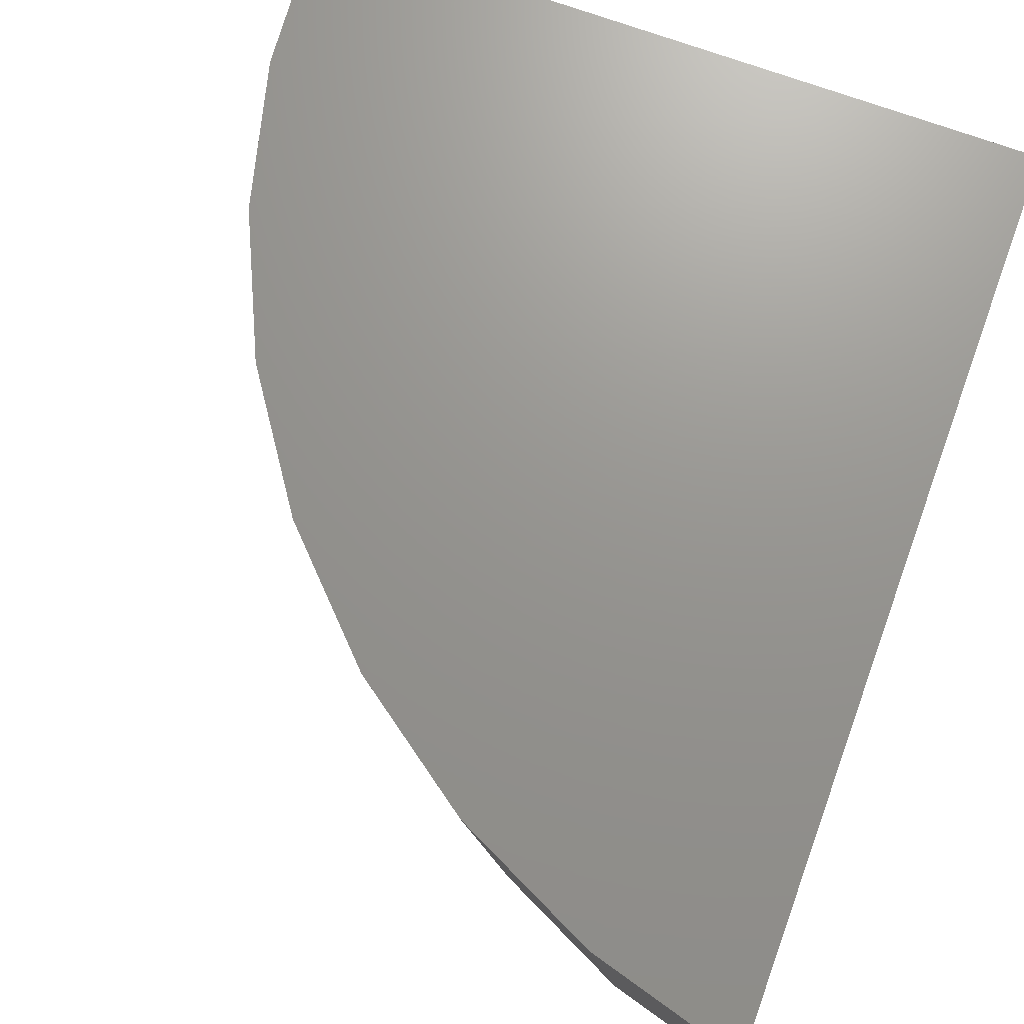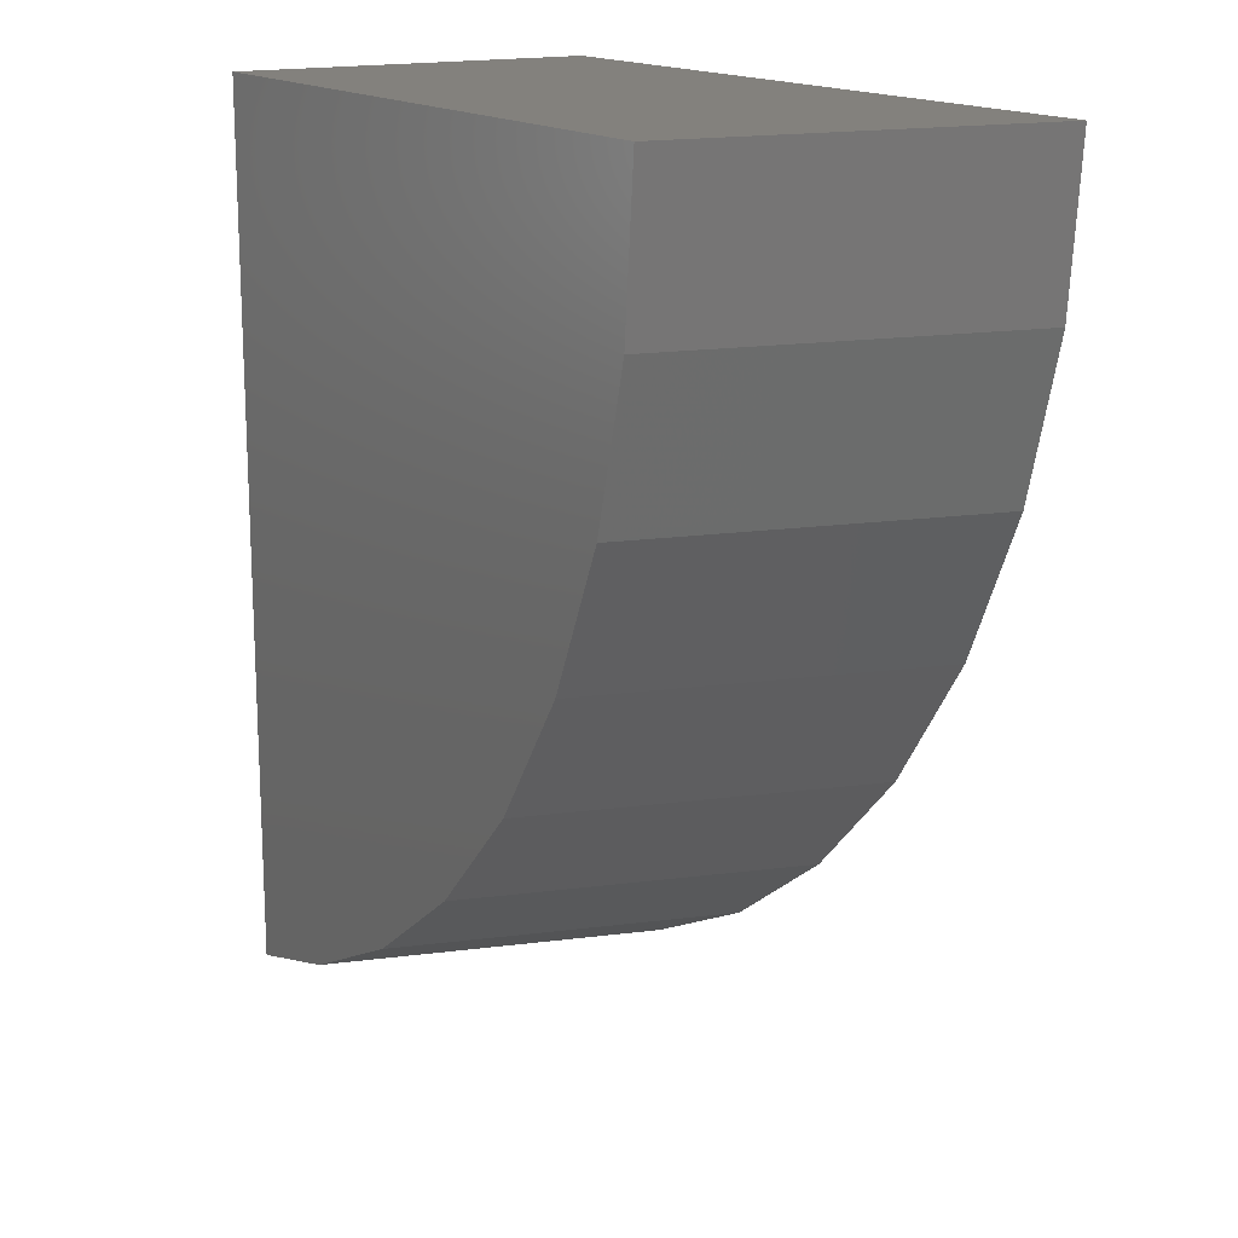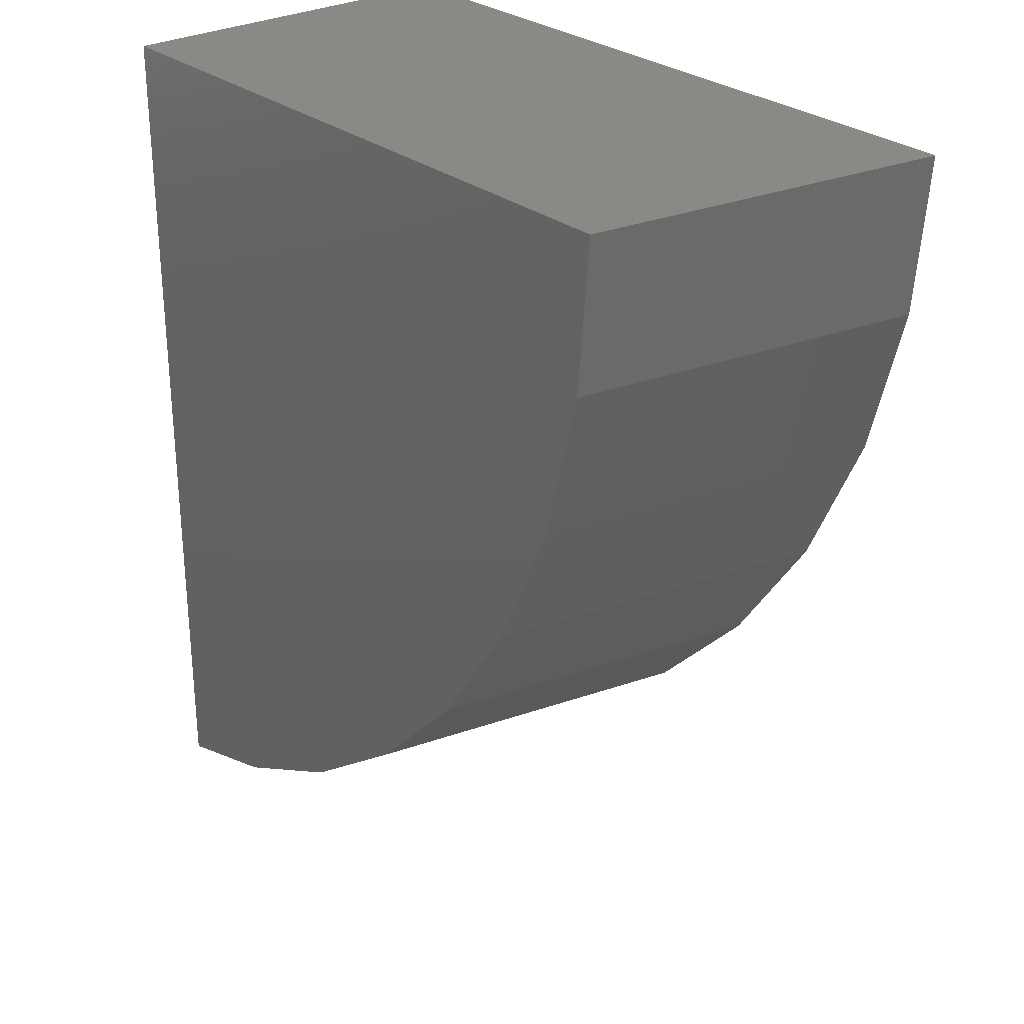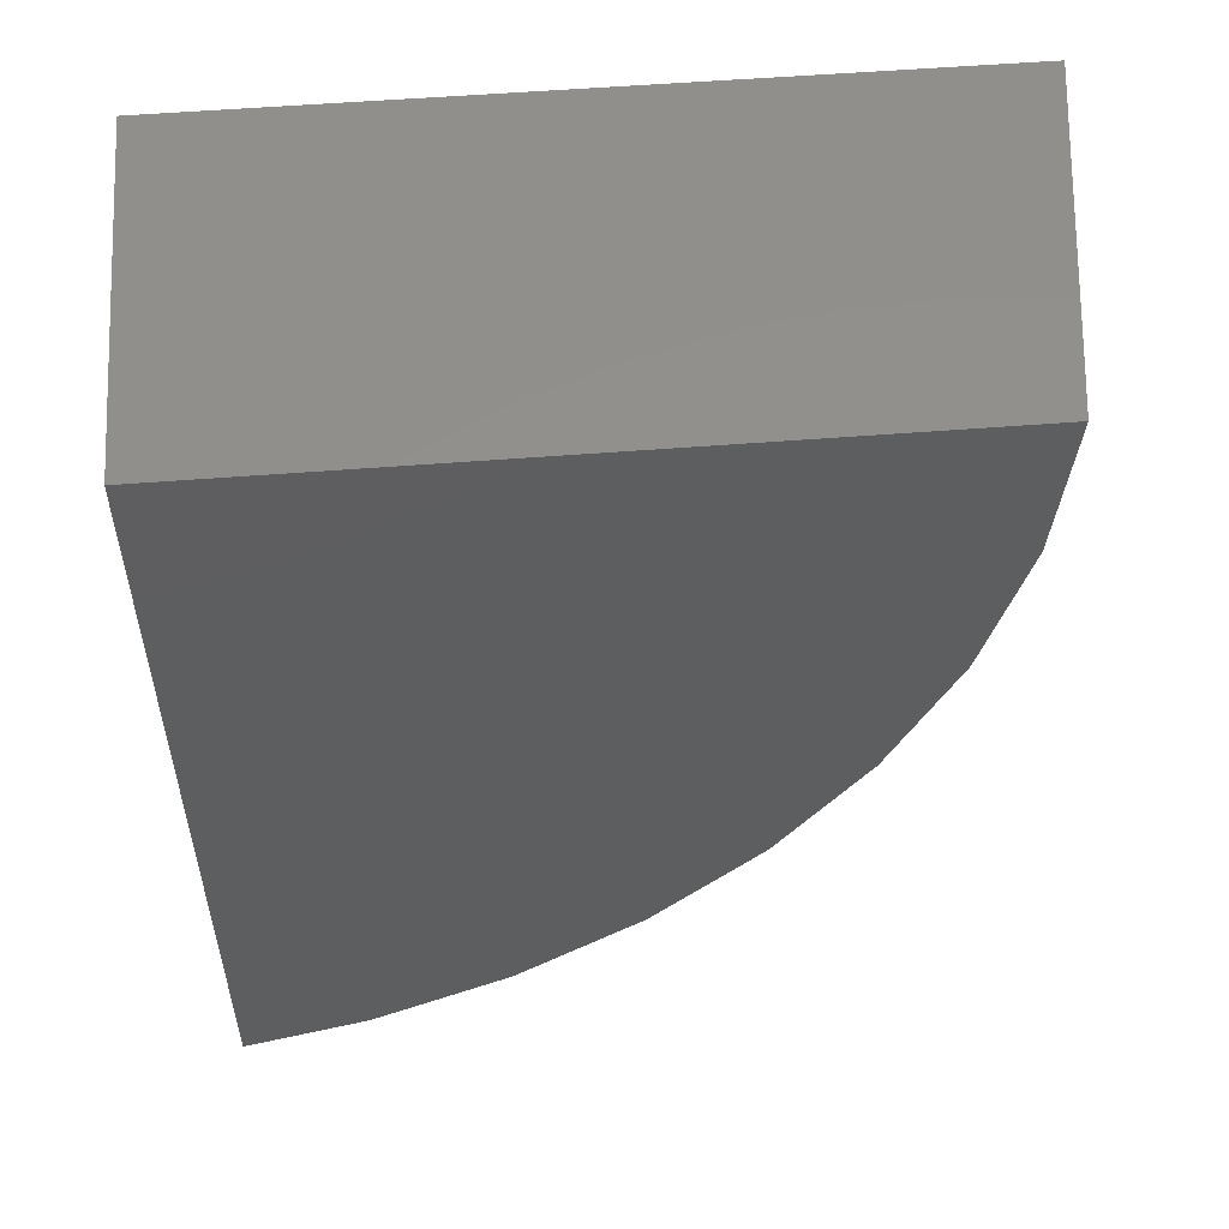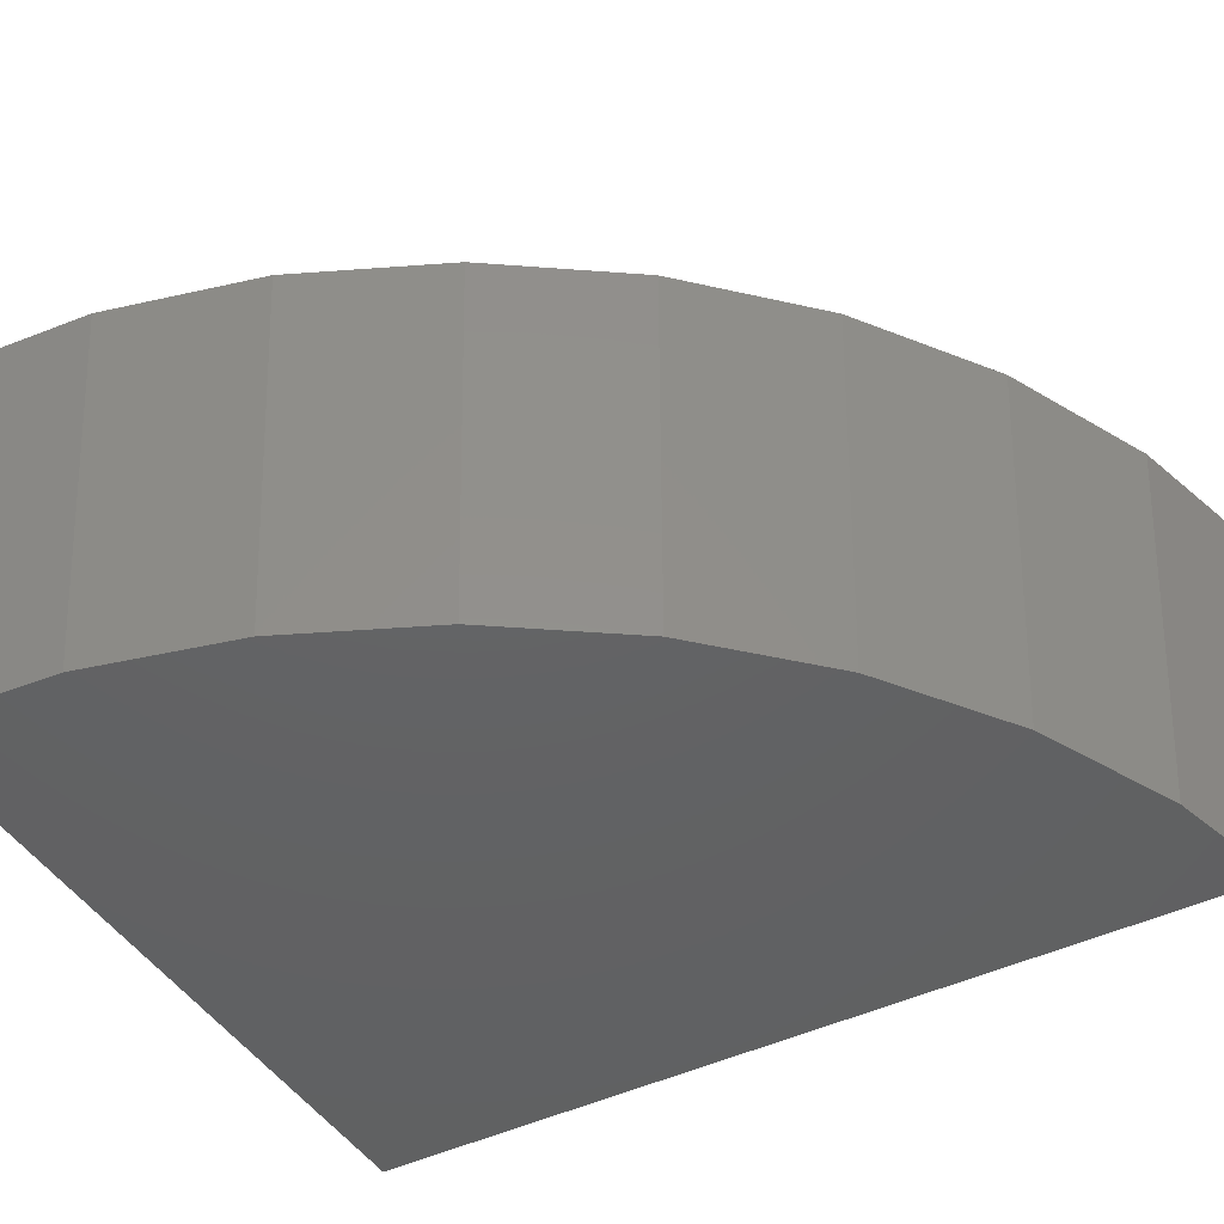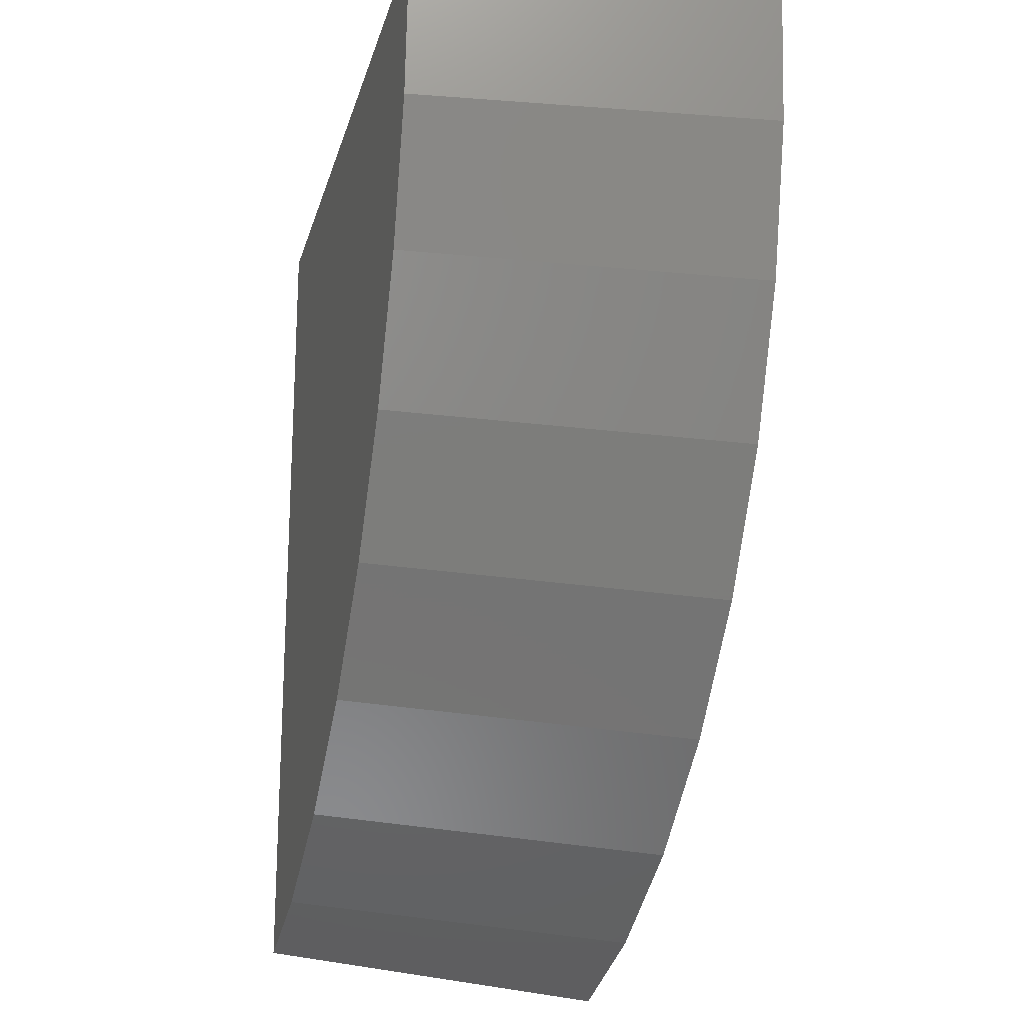
<metadata>
{"format":"stl","ext":"stl","renderer":"f3d","projection":"perspective","resolution":1024,"background":"white","views":[{"elev":70.8,"azim":-159.8,"up":"+Y"},{"elev":16.0,"azim":58.7,"up":"+Z"},{"elev":28.1,"azim":50.4,"up":"+Z"},{"elev":54.3,"azim":-4.8,"up":"+Z"},{"elev":-44.6,"azim":119.5,"up":"+Y"},{"elev":-20.4,"azim":76.0,"up":"+Z"}]}
</metadata>
<code>
# stl→obj: 36 verts, 68 faces
v 25 -128.9 0
v 38.55 -136 0
v 39.52 -128.9 0
v 25 -136 0
v 25 -136 -16.84
v 25 -128.9 -17.64
v 39.31 -128.9 -2.401
v 39.25 -128.9 -3.089
v 38.64 -128.9 -5.433
v 38.47 -128.9 -6.086
v 37.45 -128.9 -8.314
v 37.18 -128.9 -8.903
v 35.77 -128.9 -10.95
v 35.42 -128.9 -11.46
v 33.65 -128.9 -13.27
v 33.26 -128.9 -13.67
v 31.15 -128.9 -15.18
v 30.74 -128.9 -15.47
v 28.35 -128.9 -16.62
v 27.95 -128.9 -16.81
v 25.33 -128.9 -17.54
v 38.49 -136 -0.6306
v 38.29 -136 -2.968
v 38.13 -136 -3.588
v 37.53 -136 -5.849
v 37.26 -136 -6.45
v 36.29 -136 -8.556
v 35.9 -136 -9.127
v 34.61 -136 -11.01
v 34.09 -136 -11.53
v 32.53 -136 -13.14
v 31.89 -136 -13.59
v 30.11 -136 -14.87
v 29.35 -136 -15.23
v 27.43 -136 -16.16
v 26.55 -136 -16.4
f 1 2 3
f 2 1 4
f 5 1 6
f 1 5 4
f 7 1 3
f 8 1 7
f 9 1 8
f 10 1 9
f 11 1 10
f 12 1 11
f 13 1 12
f 14 1 13
f 15 1 14
f 16 1 15
f 17 1 16
f 18 1 17
f 19 1 18
f 20 1 19
f 21 1 20
f 1 21 6
f 4 22 2
f 4 23 22
f 4 24 23
f 4 25 24
f 4 26 25
f 4 27 26
f 4 28 27
f 4 29 28
f 4 30 29
f 4 31 30
f 4 32 31
f 4 33 32
f 4 34 33
f 4 35 34
f 4 36 35
f 36 4 5
f 5 21 36
f 21 5 6
f 36 20 35
f 20 36 21
f 35 19 34
f 19 35 20
f 34 18 33
f 18 34 19
f 33 17 32
f 17 33 18
f 32 16 31
f 16 32 17
f 31 15 30
f 15 31 16
f 30 14 29
f 14 30 15
f 29 13 28
f 13 29 14
f 28 12 27
f 12 28 13
f 27 11 26
f 11 27 12
f 26 10 25
f 10 26 11
f 25 9 24
f 9 25 10
f 24 8 23
f 8 24 9
f 23 7 22
f 7 23 8
f 22 3 2
f 3 22 7

</code>
